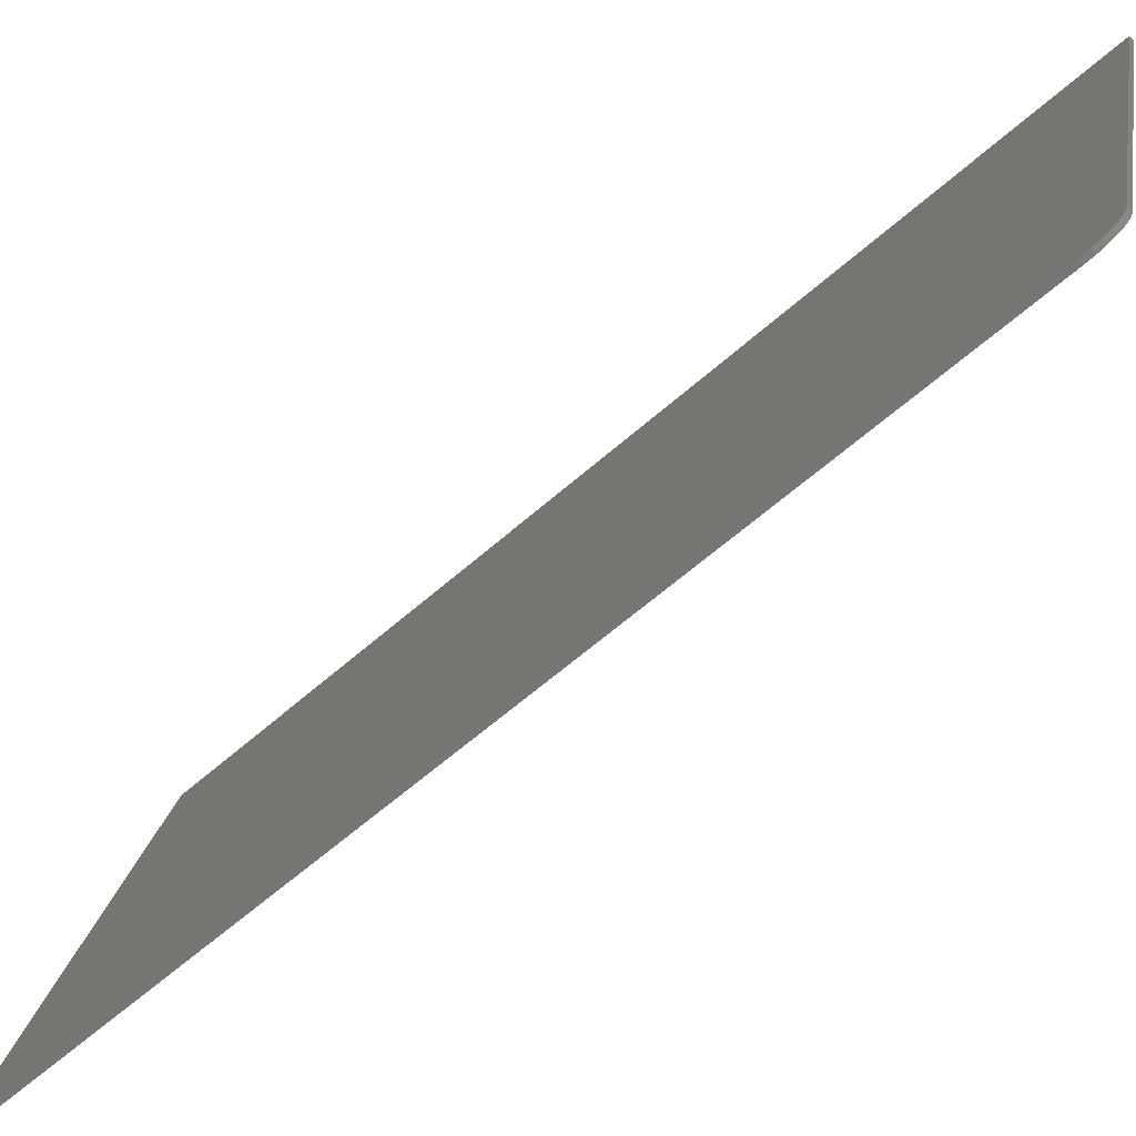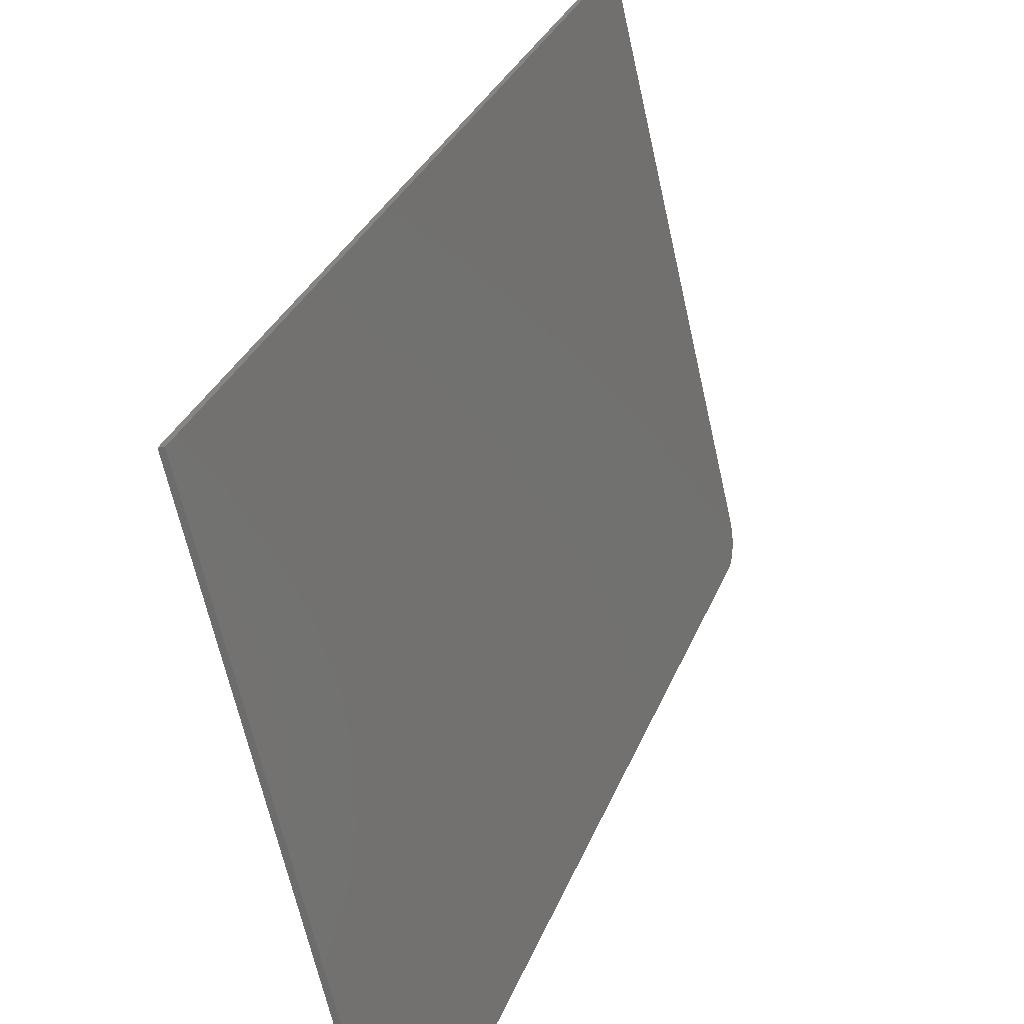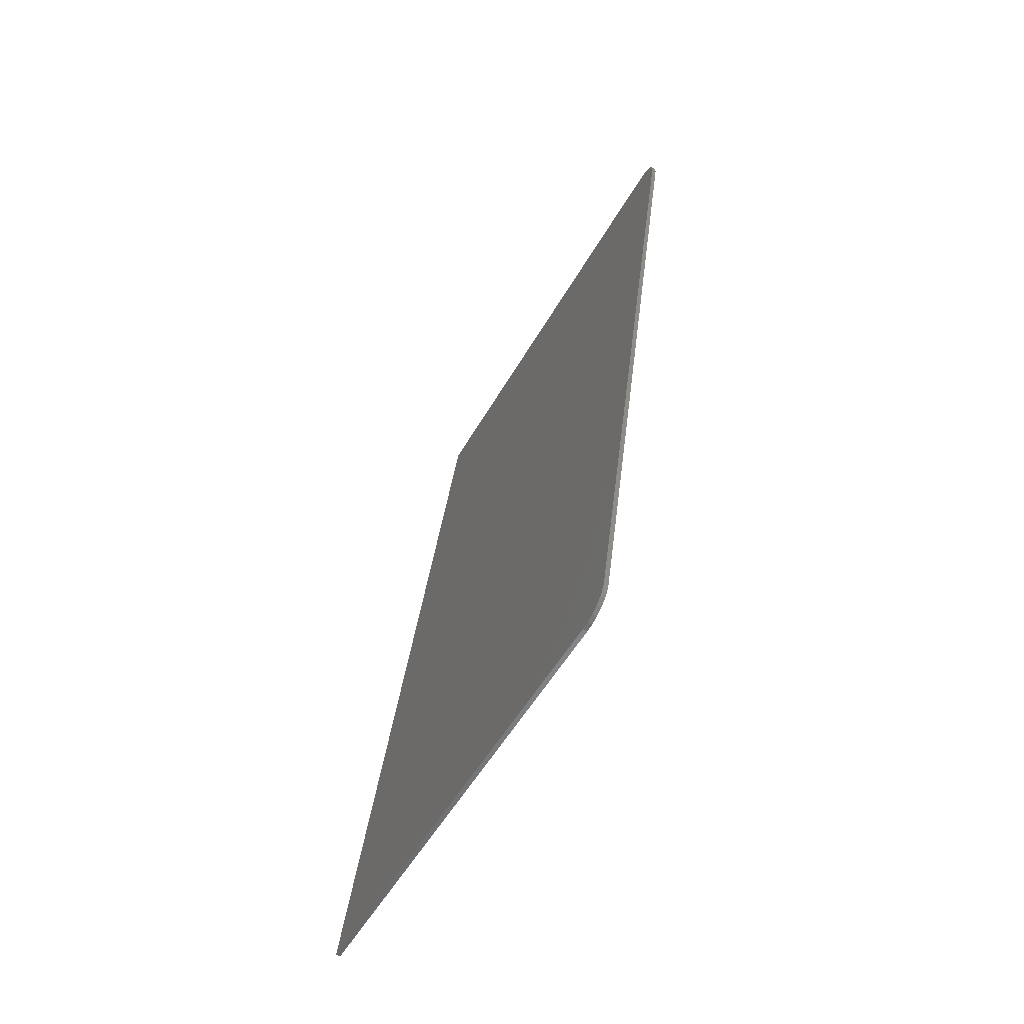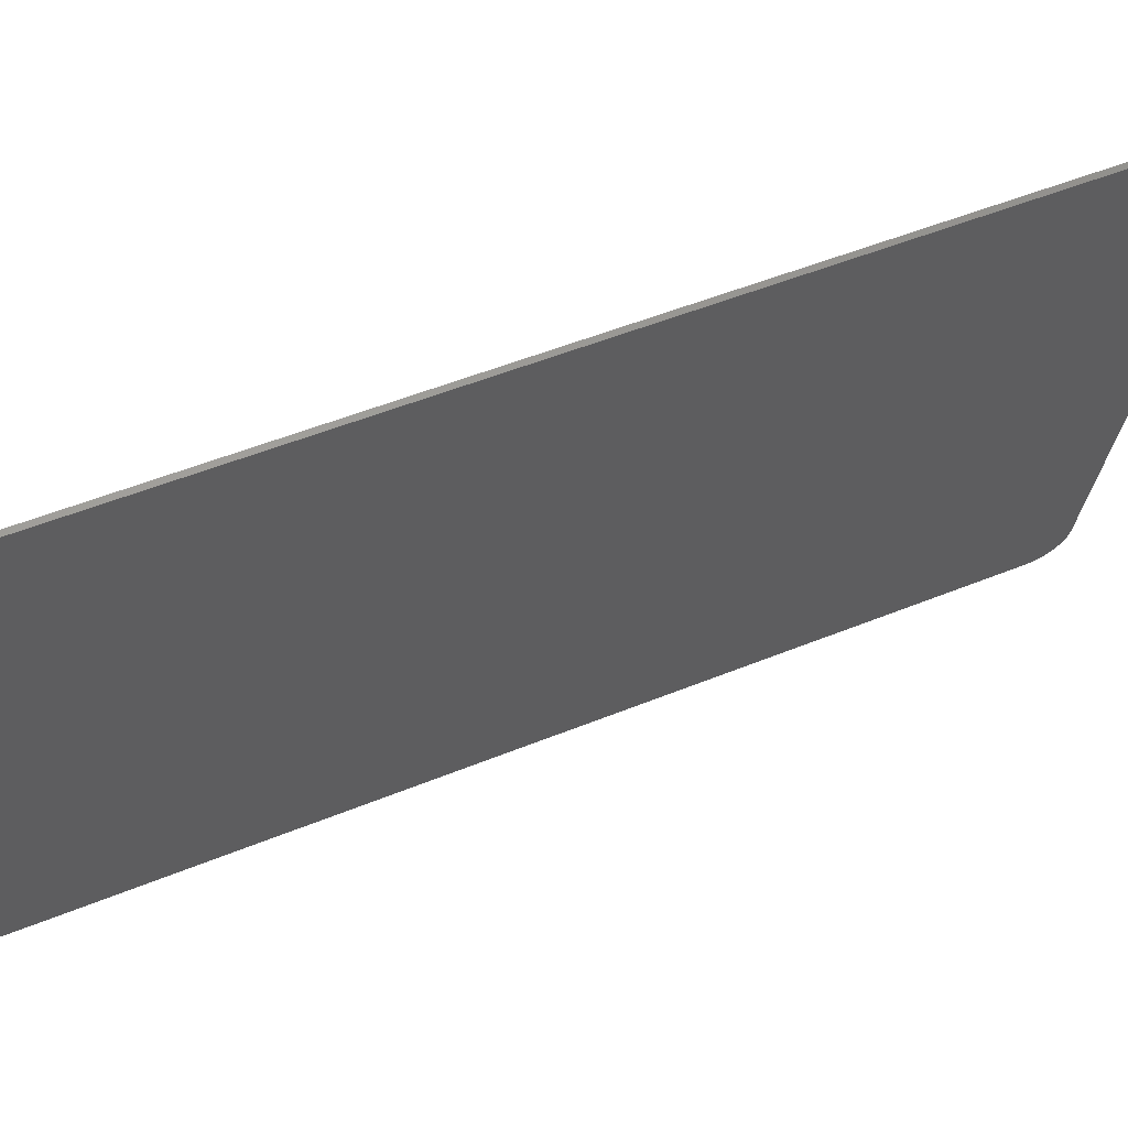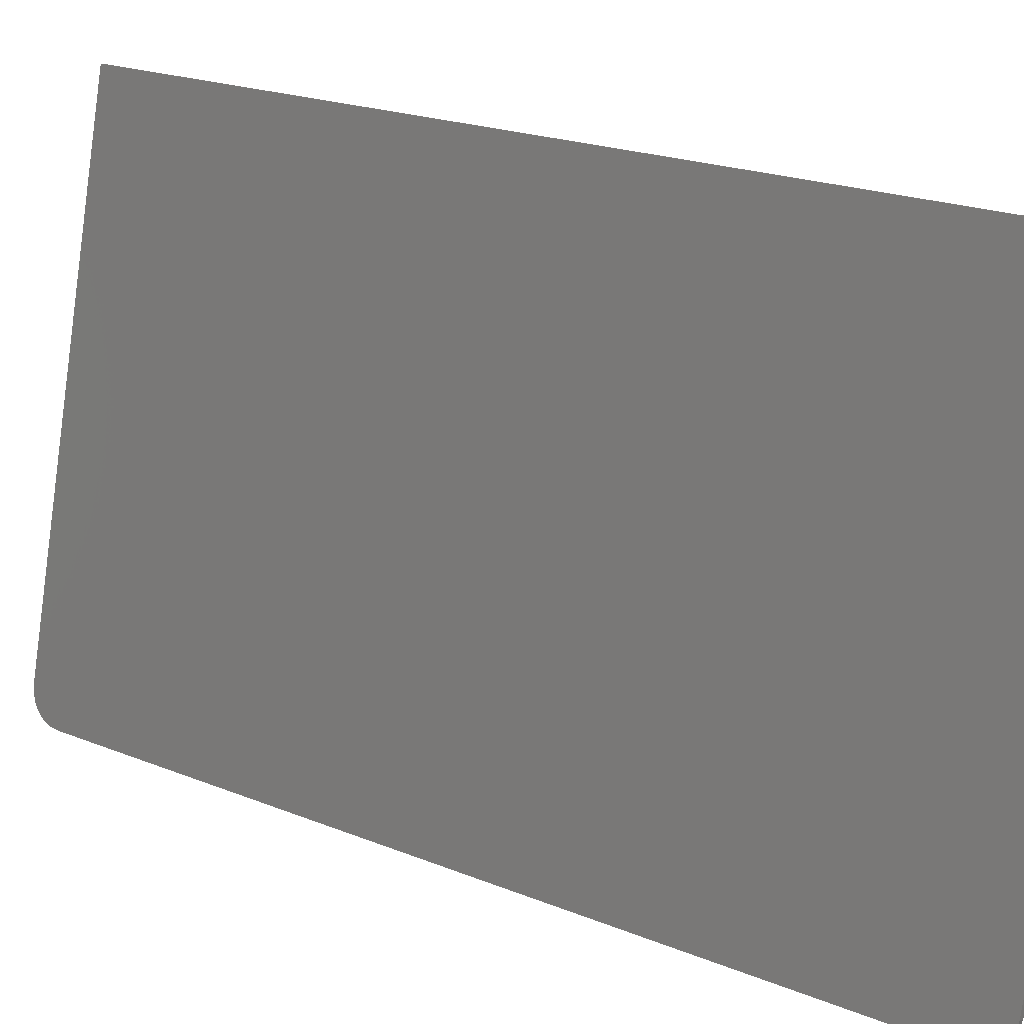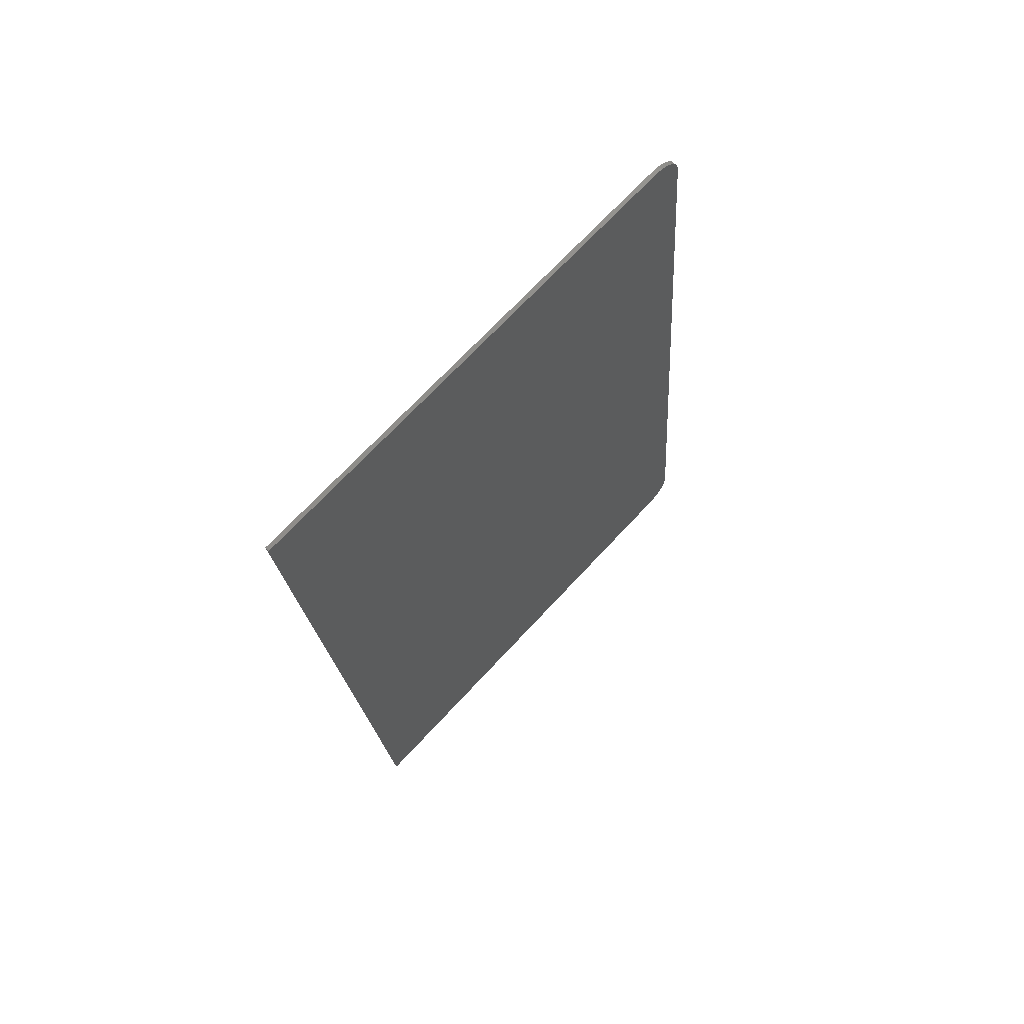
<metadata>
{"format":"stl","ext":"stl","renderer":"f3d","projection":"perspective","resolution":1024,"background":"white","views":[{"elev":-60.8,"azim":-41.2,"up":"+Z"},{"elev":28.0,"azim":-155.9,"up":"+Z"},{"elev":-52.6,"azim":164.9,"up":"+Y"},{"elev":48.5,"azim":71.8,"up":"+Z"},{"elev":19.8,"azim":-45.9,"up":"+Z"},{"elev":75.9,"azim":56.7,"up":"+Y"}]}
</metadata>
<code>
# stl→obj: 32 verts, 60 faces
v 8721 525.7 5266
v 8719 529 5258
v 8723 524.7 5275
v 8717 534.3 5251
v 8715 541.2 5246
v 8713 549.4 5243
v 8711 558.2 5241
v 8849 532 5806
v 8606 1457 5241
v 8734 1514 5806
v 8610 1492 5275
v 8606 1466 5243
v 8605 1474 5246
v 8606 1482 5251
v 8607 1487 5258
v 8608 1491 5266
v 8718 524.4 5276
v 8844 531.7 5807
v 8707 557.9 5243
v 8708 549.1 5244
v 8710 541 5247
v 8712 534 5252
v 8714 528.7 5259
v 8716 525.4 5267
v 8602 1456 5243
v 8601 1465 5244
v 8601 1473 5247
v 8601 1481 5252
v 8602 1486 5259
v 8604 1490 5267
v 8605 1492 5276
v 8729 1513 5807
f 1 2 3
f 3 2 4
f 5 3 4
f 5 6 3
f 3 6 7
f 8 7 9
f 10 9 11
f 10 8 9
f 9 12 11
f 11 12 13
f 14 11 13
f 14 15 11
f 11 15 16
f 8 3 7
f 17 3 18
f 18 3 8
f 7 6 19
f 19 6 20
f 20 6 5
f 21 5 4
f 22 4 2
f 23 2 1
f 24 1 3
f 17 24 3
f 24 23 1
f 23 22 2
f 22 21 4
f 21 20 5
f 25 9 19
f 19 9 7
f 25 26 9
f 9 26 12
f 12 26 27
f 13 27 28
f 14 28 29
f 15 29 30
f 16 30 31
f 11 16 31
f 16 15 30
f 15 14 29
f 14 13 28
f 13 12 27
f 31 32 11
f 11 32 10
f 8 10 18
f 18 10 32
f 32 25 18
f 32 31 25
f 25 31 26
f 26 31 27
f 27 31 28
f 28 31 29
f 29 31 30
f 25 19 18
f 18 19 17
f 17 19 20
f 21 17 20
f 21 22 17
f 17 22 23
f 24 17 23

</code>
